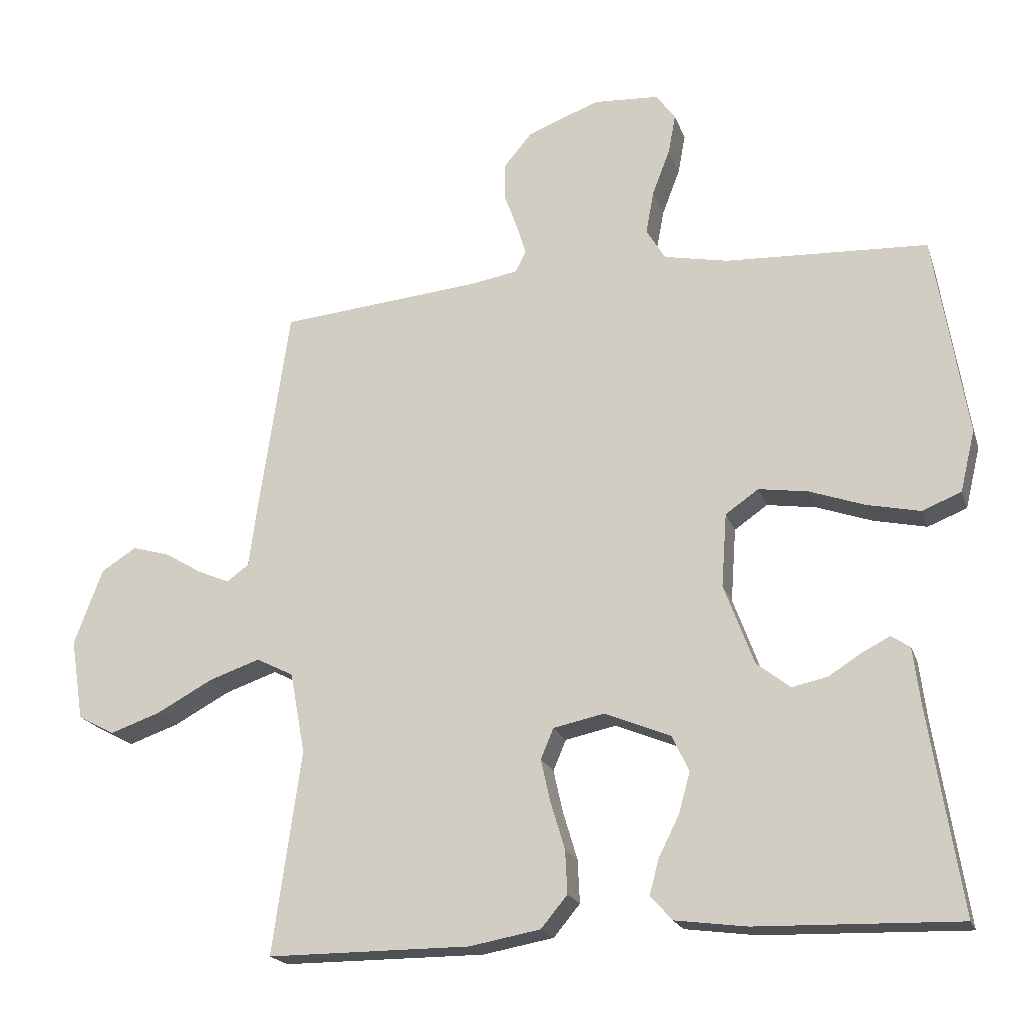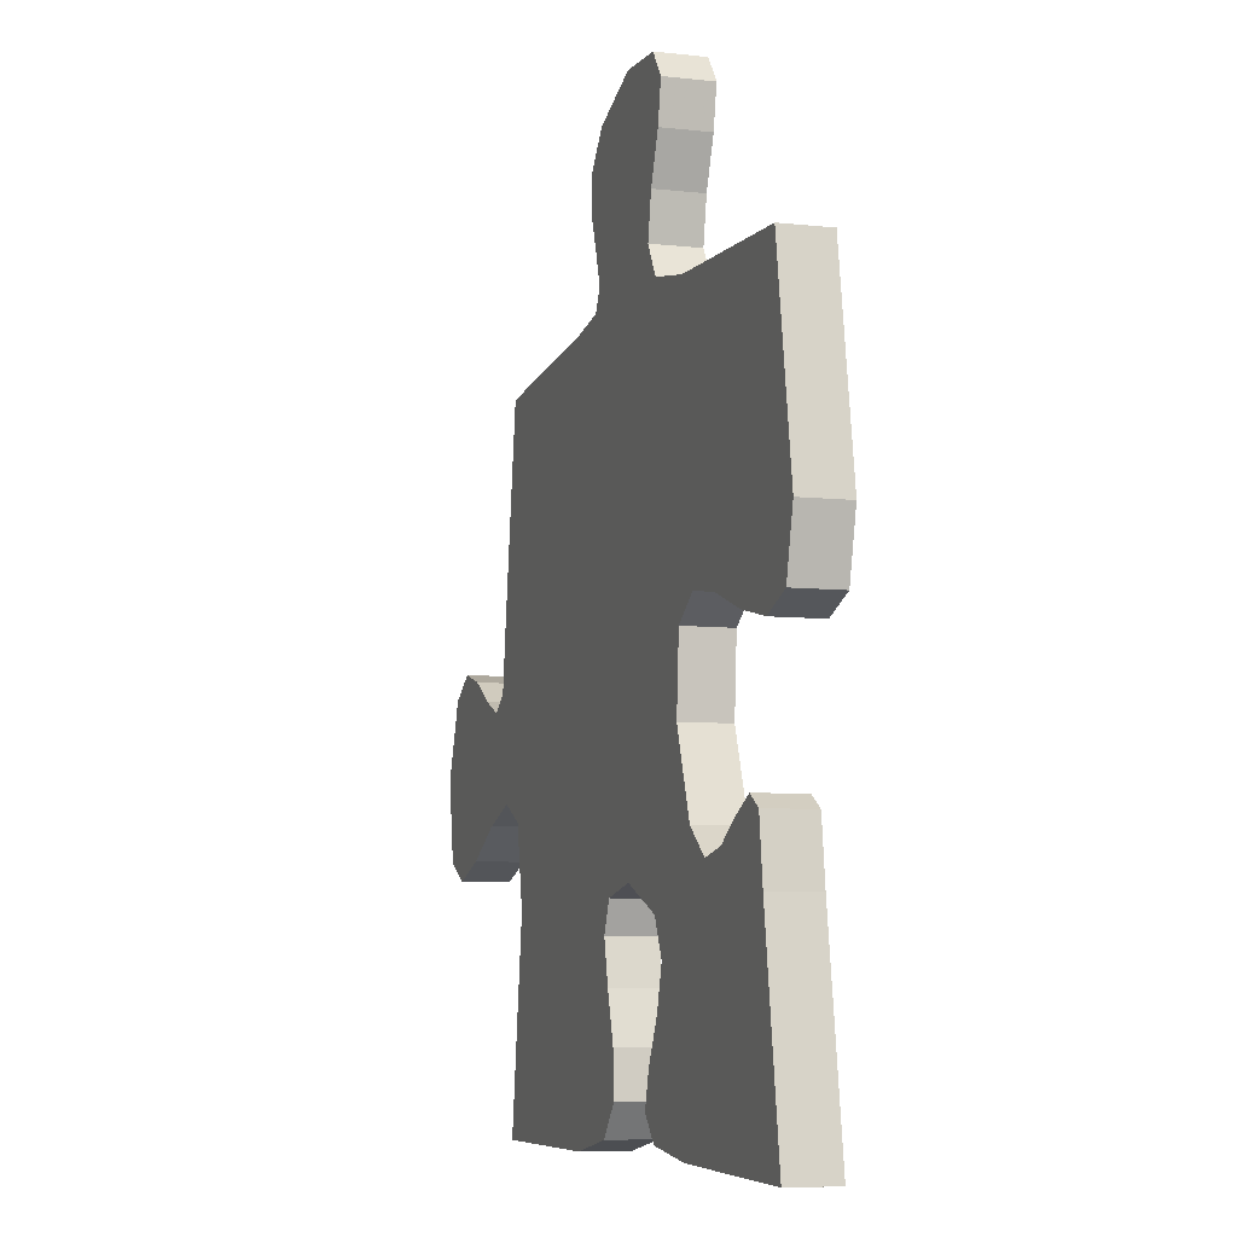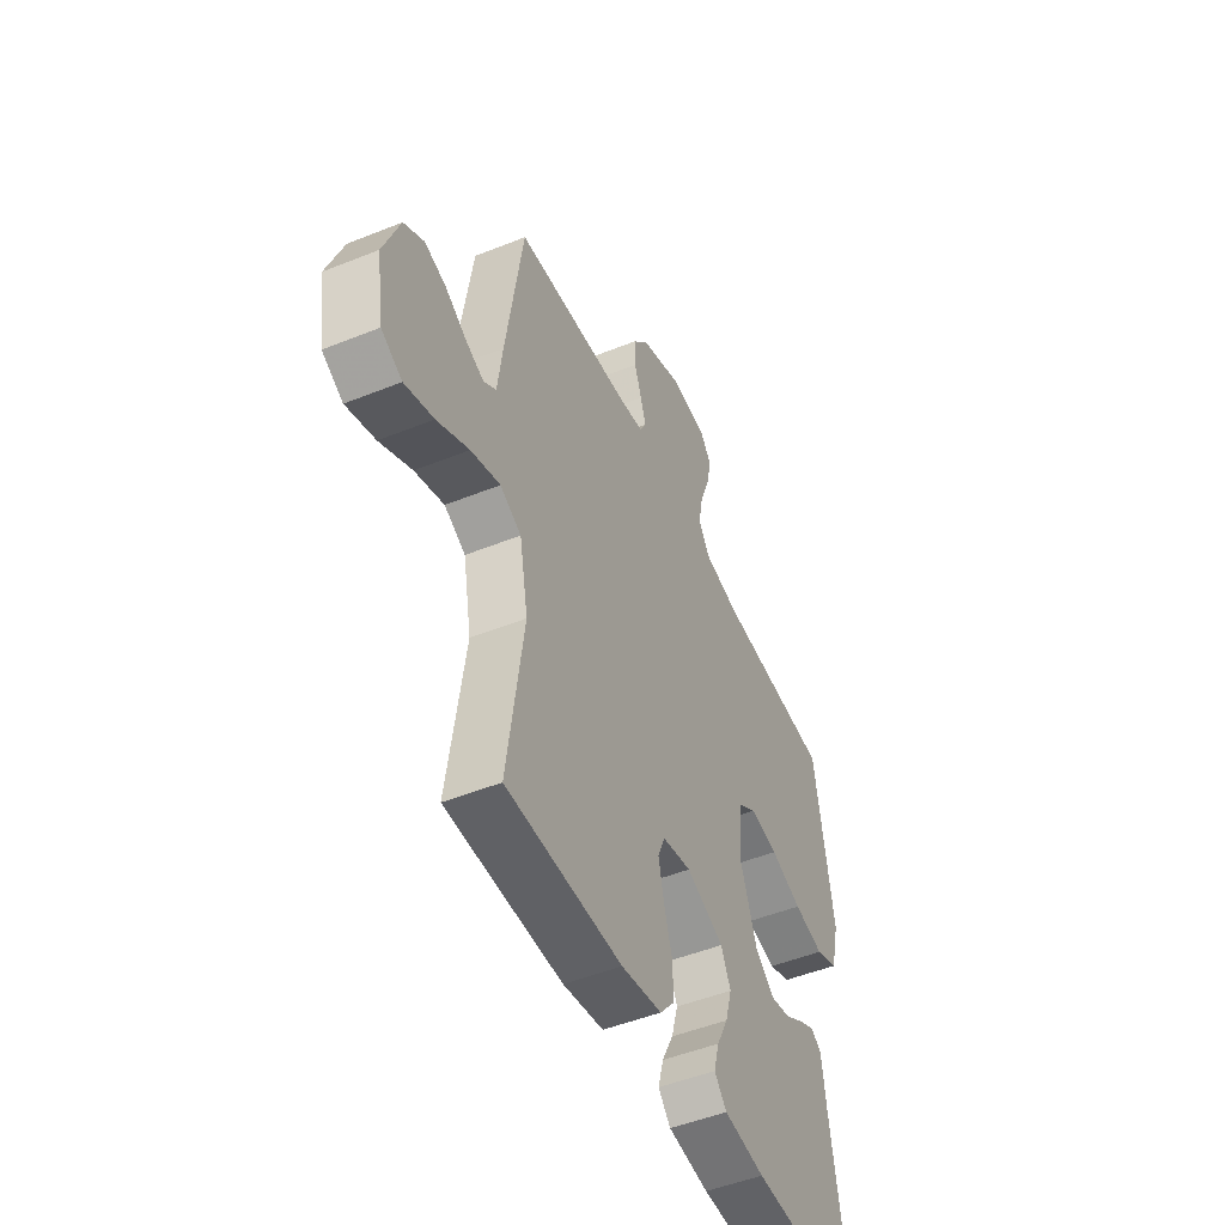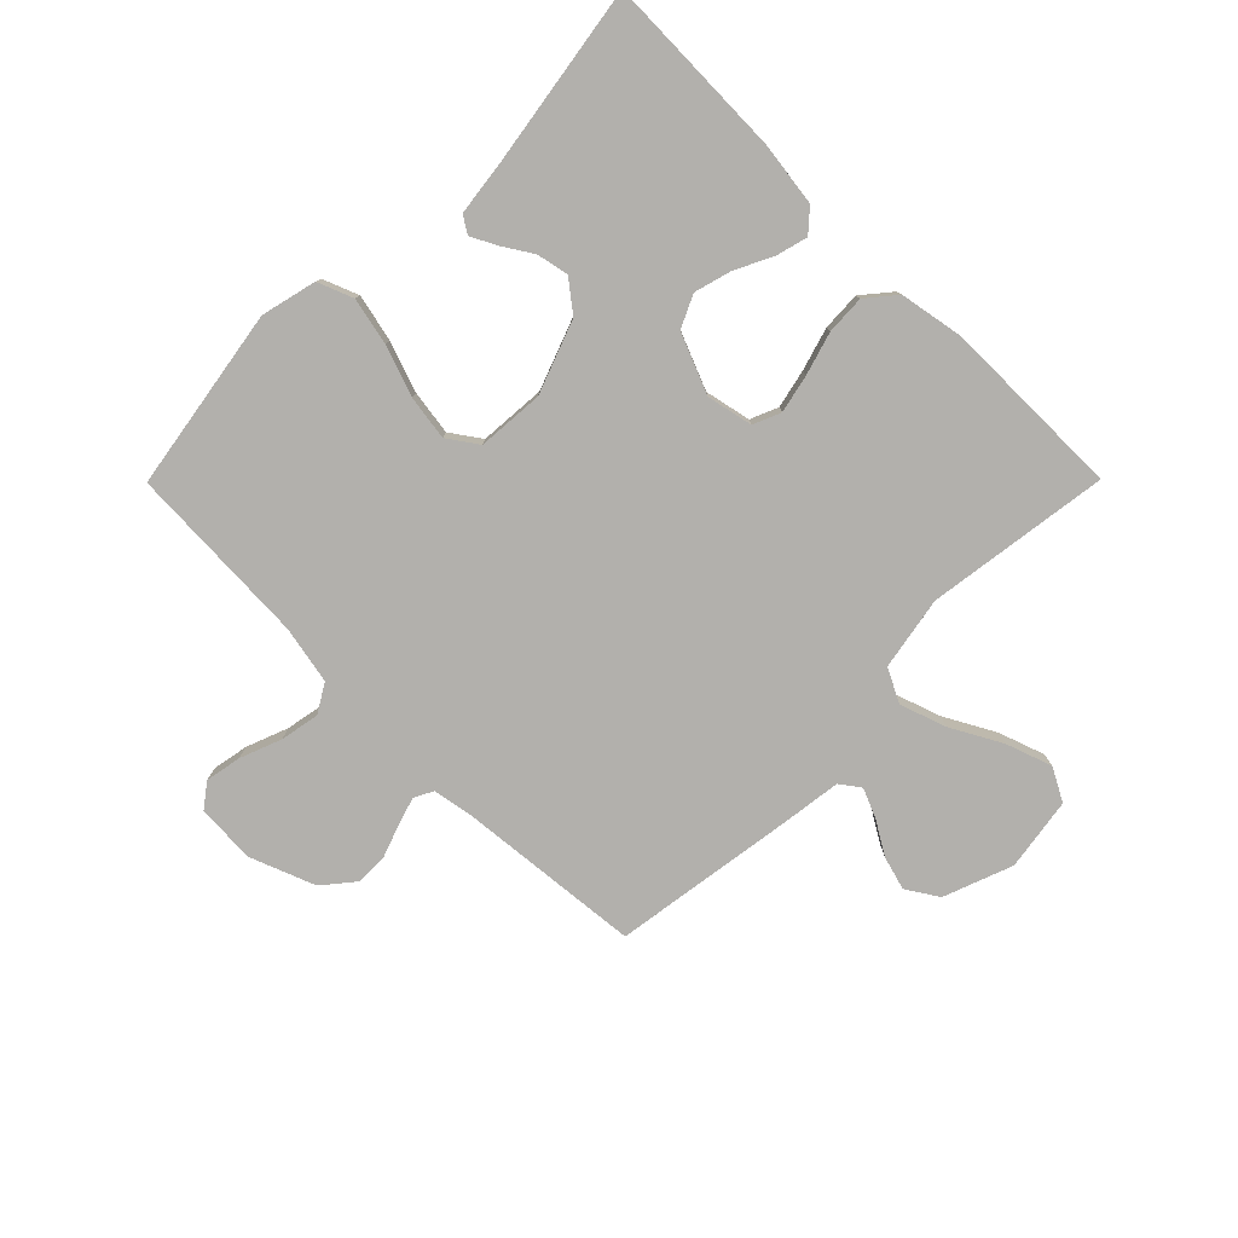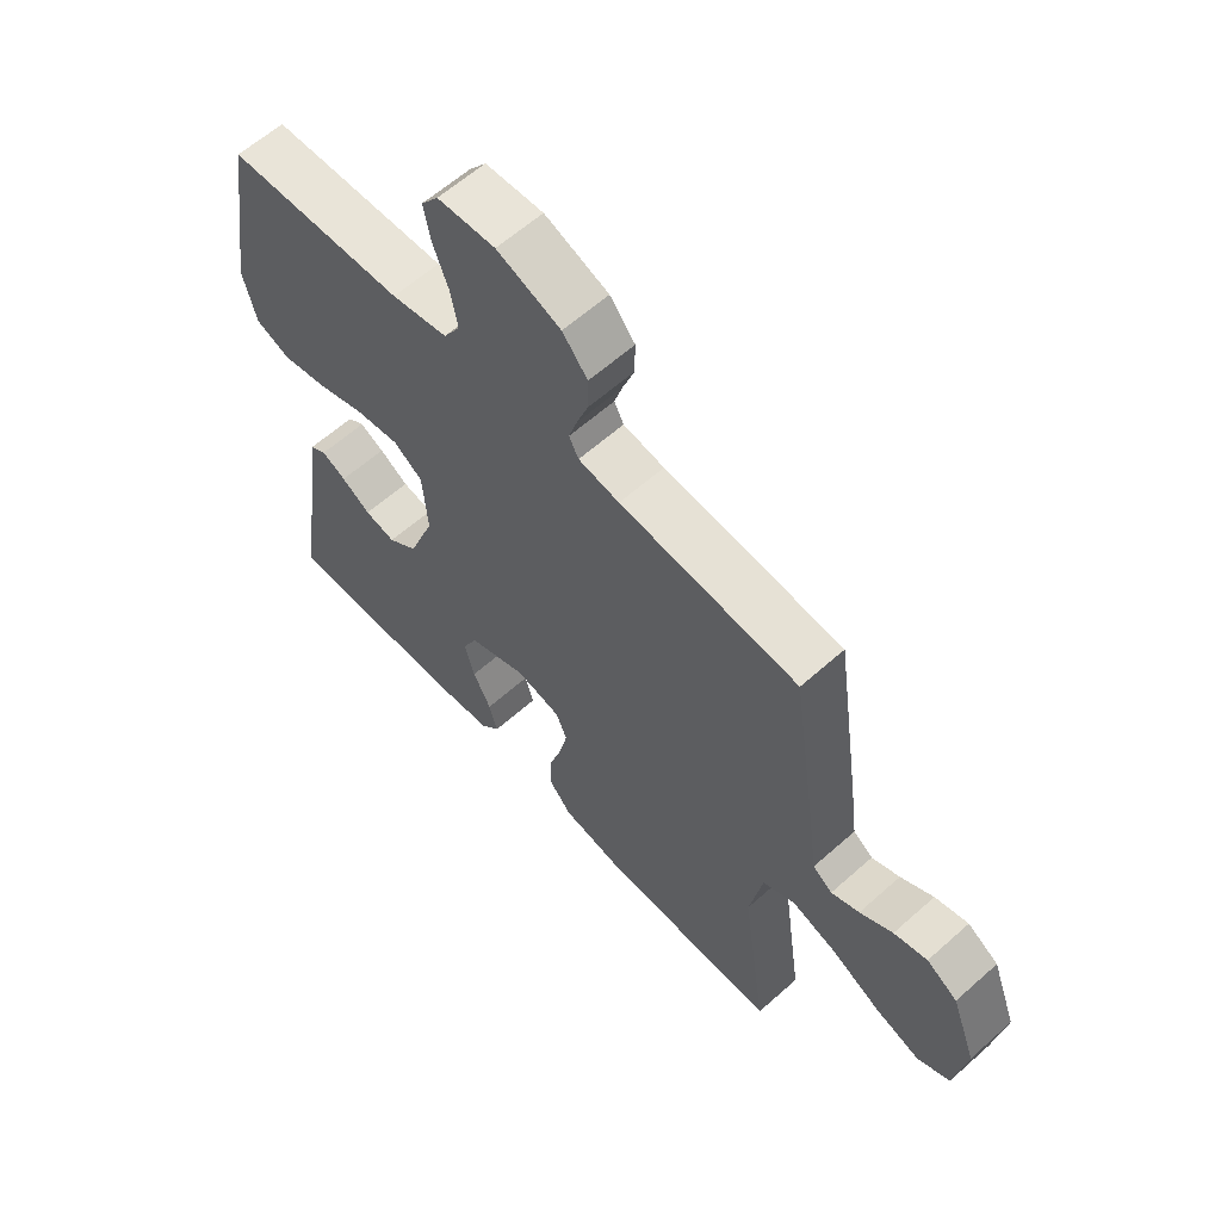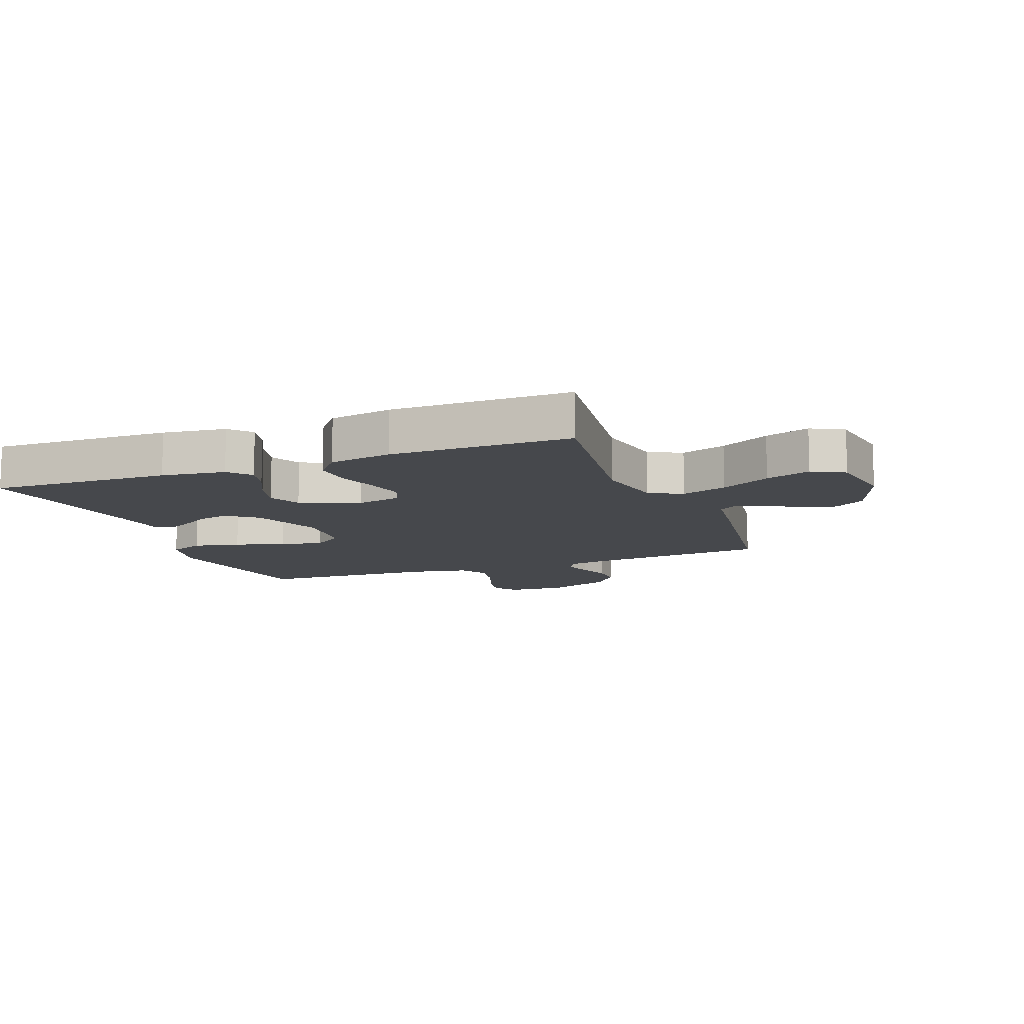
<metadata>
{"format":"obj","ext":"obj","renderer":"f3d","projection":"perspective","resolution":1024,"background":"white","views":[{"elev":-19.9,"azim":16.0,"up":"+Z"},{"elev":-7.1,"azim":72.2,"up":"+Z"},{"elev":-49.4,"azim":-66.0,"up":"+Z"},{"elev":-78.7,"azim":135.2,"up":"+Y"},{"elev":61.2,"azim":-132.2,"up":"+Z"},{"elev":-11.1,"azim":-158.9,"up":"+Y"}]}
</metadata>
<code>
v -0.5 0.07 -0.5
v -0.458 0.07 -0.2
v -0.48 0.07 -0.08
v -0.535 0.07 -0.052
v -0.611 0.07 -0.078
v -0.694 0.07 -0.123
v -0.769 0.07 -0.149
v -0.823 0.07 -0.12
v -0.842 0.07 0
v -0.8 0.07 0.113
v -0.748 0.07 0.146
v -0.692 0.07 0.13
v -0.637 0.07 0.097
v -0.59 0.07 0.077
v -0.557 0.07 0.101
v -0.544 0.07 0.2
v -0.5 0.07 0.5
v -0.2 0.07 0.528
v -0.131 0.07 0.54
v -0.115 0.07 0.571
v -0.129 0.07 0.616
v -0.148 0.07 0.669
v -0.149 0.07 0.724
v -0.107 0.07 0.775
v 0 0.07 0.816
v 0.097 0.07 0.81
v 0.126 0.07 0.771
v 0.115 0.07 0.712
v 0.089 0.07 0.644
v 0.077 0.07 0.58
v 0.105 0.07 0.533
v 0.2 0.07 0.514
v 0.5 0.07 0.5
v 0.548 0.07 0.2
v 0.526 0.07 0.109
v 0.468 0.07 0.086
v 0.39 0.07 0.103
v 0.308 0.07 0.132
v 0.235 0.07 0.143
v 0.186 0.07 0.109
v 0.178 0.07 0
v 0.222 0.07 -0.119
v 0.272 0.07 -0.158
v 0.324 0.07 -0.147
v 0.373 0.07 -0.116
v 0.414 0.07 -0.095
v 0.442 0.07 -0.113
v 0.453 0.07 -0.2
v 0.5 0.07 -0.5
v 0.2 0.07 -0.492
v 0.094 0.07 -0.478
v 0.062 0.07 -0.442
v 0.076 0.07 -0.39
v 0.106 0.07 -0.33
v 0.123 0.07 -0.269
v 0.098 0.07 -0.216
v 0 0.07 -0.176
v -0.075 0.07 -0.192
v -0.094 0.07 -0.237
v -0.08 0.07 -0.3
v -0.059 0.07 -0.37
v -0.056 0.07 -0.434
v -0.095 0.07 -0.481
v -0.2 0.07 -0.5
v -0.5 0 -0.5
v -0.458 0 -0.2
v -0.48 0 -0.08
v -0.535 0 -0.052
v -0.611 0 -0.078
v -0.694 0 -0.123
v -0.769 0 -0.149
v -0.823 0 -0.12
v -0.842 0 0
v -0.8 0 0.113
v -0.748 0 0.146
v -0.692 0 0.13
v -0.637 0 0.097
v -0.59 0 0.077
v -0.557 0 0.101
v -0.544 0 0.2
v -0.5 0 0.5
v -0.2 0 0.528
v -0.131 0 0.54
v -0.115 0 0.571
v -0.129 0 0.616
v -0.148 0 0.669
v -0.149 0 0.724
v -0.107 0 0.775
v 0 0 0.816
v 0.097 0 0.81
v 0.126 0 0.771
v 0.115 0 0.712
v 0.089 0 0.644
v 0.077 0 0.58
v 0.105 0 0.533
v 0.2 0 0.514
v 0.5 0 0.5
v 0.548 0 0.2
v 0.526 0 0.109
v 0.468 0 0.086
v 0.39 0 0.103
v 0.308 0 0.132
v 0.235 0 0.143
v 0.186 0 0.109
v 0.178 0 0
v 0.222 0 -0.119
v 0.272 0 -0.158
v 0.324 0 -0.147
v 0.373 0 -0.116
v 0.414 0 -0.095
v 0.442 0 -0.113
v 0.453 0 -0.2
v 0.5 0 -0.5
v 0.2 0 -0.492
v 0.094 0 -0.478
v 0.062 0 -0.442
v 0.076 0 -0.39
v 0.106 0 -0.33
v 0.123 0 -0.269
v 0.098 0 -0.216
v 0 0 -0.176
v -0.075 0 -0.192
v -0.094 0 -0.237
v -0.08 0 -0.3
v -0.059 0 -0.37
v -0.056 0 -0.434
v -0.095 0 -0.481
v -0.2 0 -0.5
f 63 64 1 2
f 60 61 62 63
f 59 60 63 2
f 58 59 2 3
f 57 58 3 4
f 51 52 53 54
f 51 54 55
f 48 49 50 51
f 48 51 55
f 47 48 55 56
f 44 45 46 47
f 35 36 37 38
f 35 38 39
f 32 33 34 35
f 31 32 35 39
f 30 31 39 40
f 26 27 28 29
f 26 29 30
f 25 26 30
f 21 22 23 24
f 20 21 24 25
f 15 16 17 18
f 15 18 19
f 10 11 12 13
f 10 13 14
f 9 10 14
f 8 9 14
f 5 6 7 8
f 4 5 8 14
f 57 4 14 15
f 44 47 56
f 43 44 56
f 42 43 56 57
f 41 42 57 15
f 20 25 30 40
f 19 20 40 41
f 15 19 41
f 66 65 128 127
f 127 126 125 124
f 66 127 124 123
f 67 66 123 122
f 68 67 122 121
f 118 117 116 115
f 119 118 115
f 115 114 113 112
f 119 115 112
f 120 119 112 111
f 111 110 109 108
f 102 101 100 99
f 103 102 99
f 99 98 97 96
f 103 99 96 95
f 104 103 95 94
f 93 92 91 90
f 94 93 90
f 94 90 89
f 88 87 86 85
f 89 88 85 84
f 82 81 80 79
f 83 82 79
f 77 76 75 74
f 78 77 74
f 78 74 73
f 78 73 72
f 72 71 70 69
f 78 72 69 68
f 79 78 68 121
f 120 111 108
f 120 108 107
f 121 120 107 106
f 79 121 106 105
f 104 94 89 84
f 105 104 84 83
f 105 83 79
f 1 65 66 2
f 2 66 67 3
f 3 67 68 4
f 4 68 69 5
f 5 69 70 6
f 6 70 71 7
f 7 71 72 8
f 8 72 73 9
f 9 73 74 10
f 10 74 75 11
f 11 75 76 12
f 12 76 77 13
f 13 77 78 14
f 14 78 79 15
f 15 79 80 16
f 16 80 81 17
f 17 81 82 18
f 18 82 83 19
f 19 83 84 20
f 20 84 85 21
f 21 85 86 22
f 22 86 87 23
f 23 87 88 24
f 24 88 89 25
f 25 89 90 26
f 26 90 91 27
f 27 91 92 28
f 28 92 93 29
f 29 93 94 30
f 30 94 95 31
f 31 95 96 32
f 32 96 97 33
f 33 97 98 34
f 34 98 99 35
f 35 99 100 36
f 36 100 101 37
f 37 101 102 38
f 38 102 103 39
f 39 103 104 40
f 40 104 105 41
f 41 105 106 42
f 42 106 107 43
f 43 107 108 44
f 44 108 109 45
f 45 109 110 46
f 46 110 111 47
f 47 111 112 48
f 48 112 113 49
f 49 113 114 50
f 50 114 115 51
f 51 115 116 52
f 52 116 117 53
f 53 117 118 54
f 54 118 119 55
f 55 119 120 56
f 56 120 121 57
f 57 121 122 58
f 58 122 123 59
f 59 123 124 60
f 60 124 125 61
f 61 125 126 62
f 62 126 127 63
f 63 127 128 64
f 64 128 65 1

</code>
